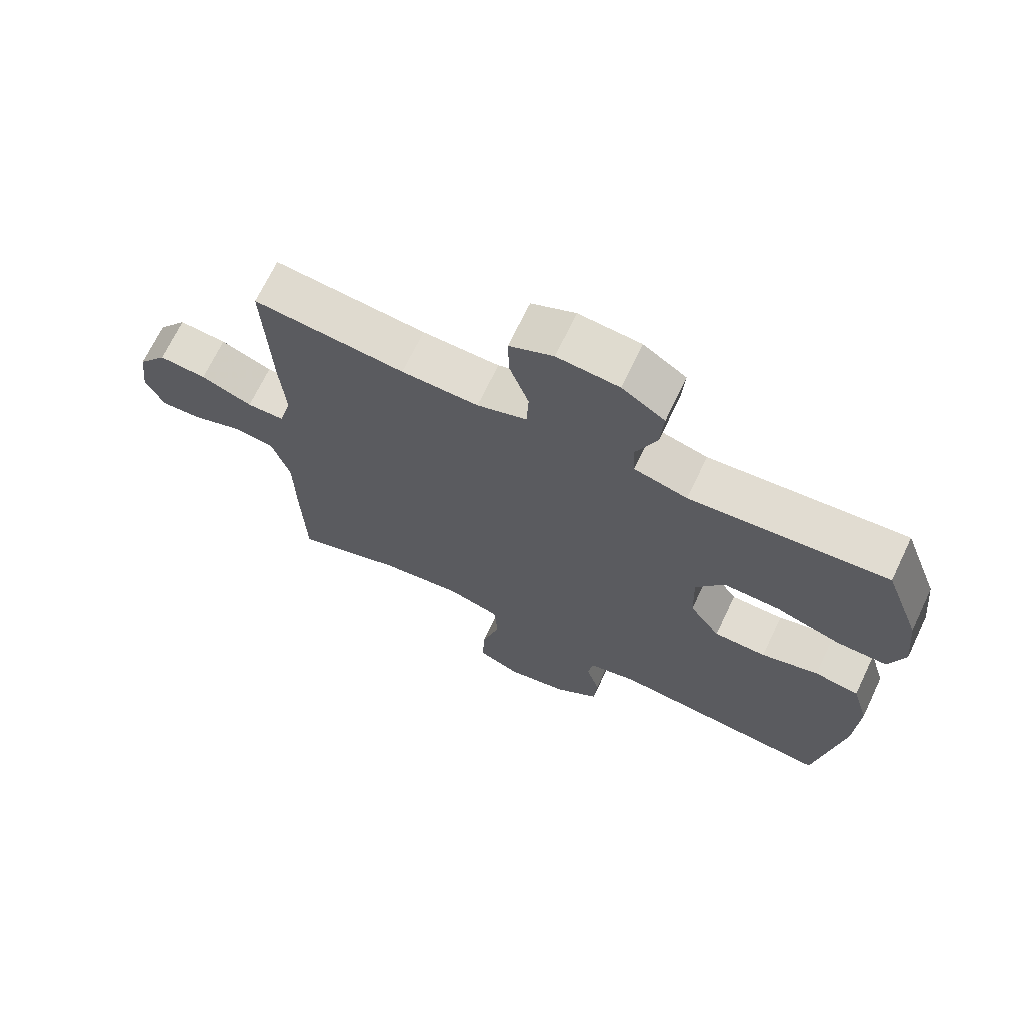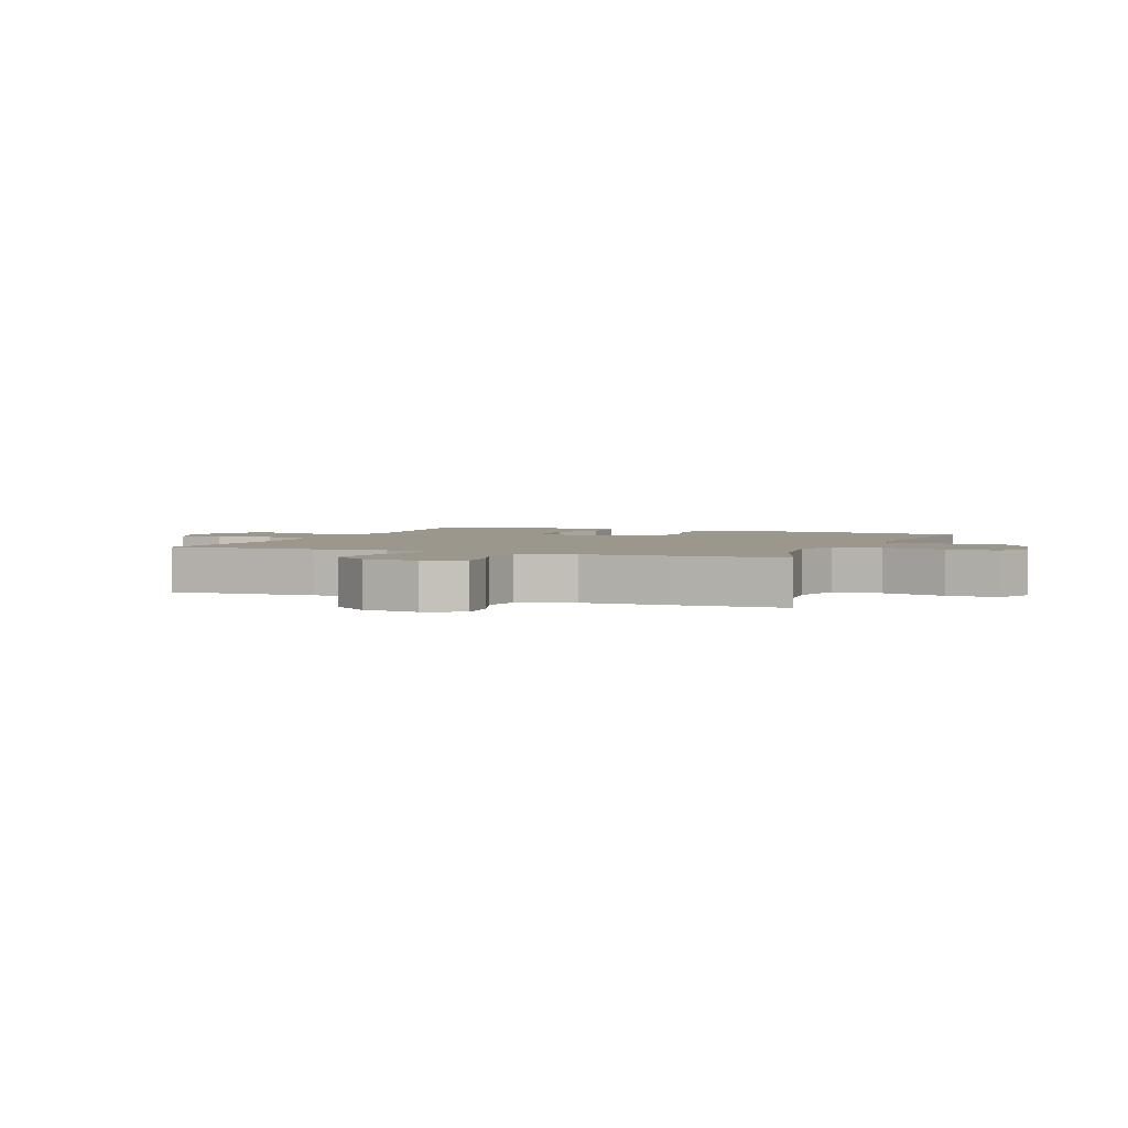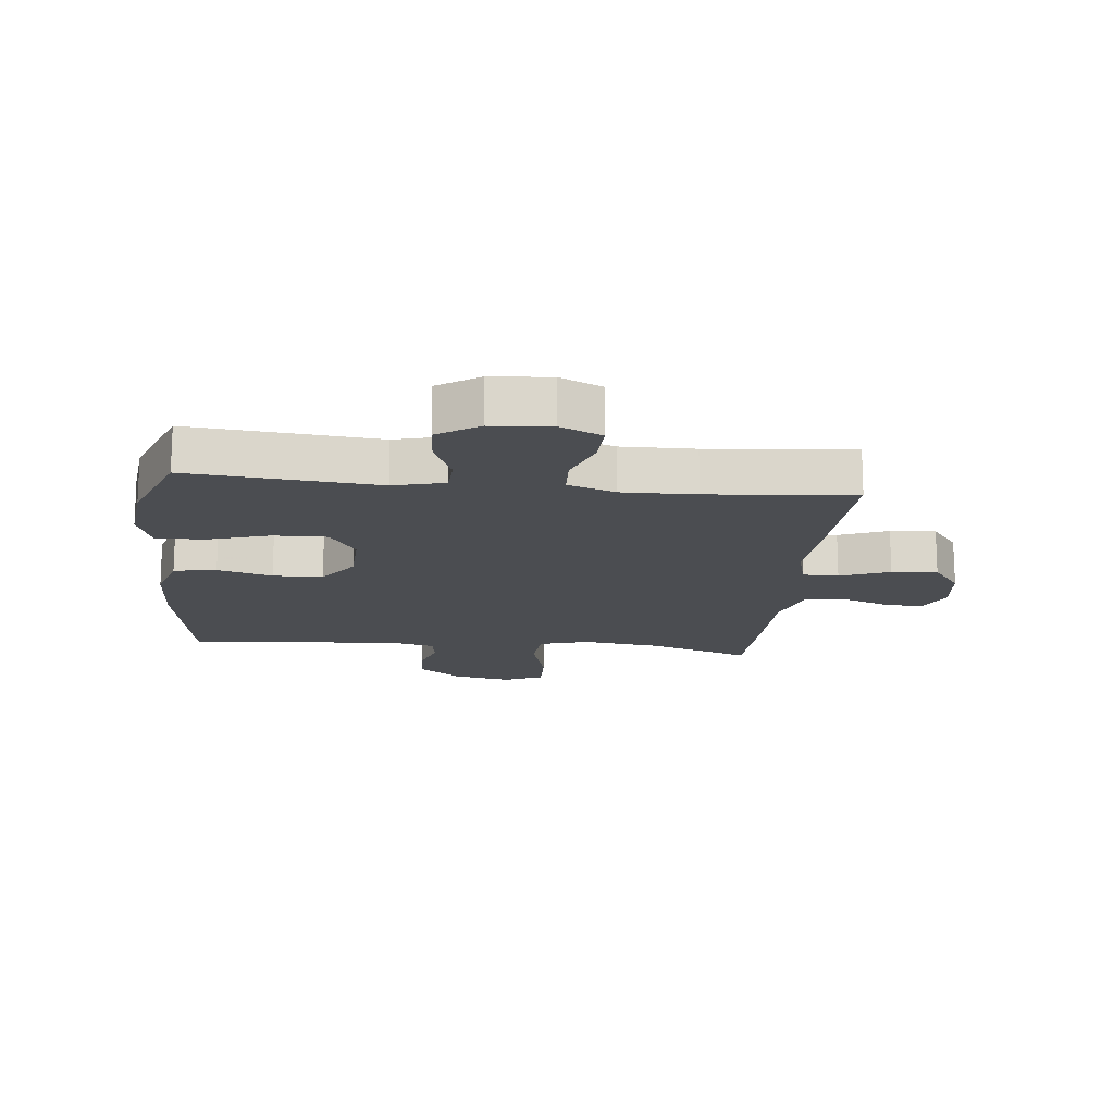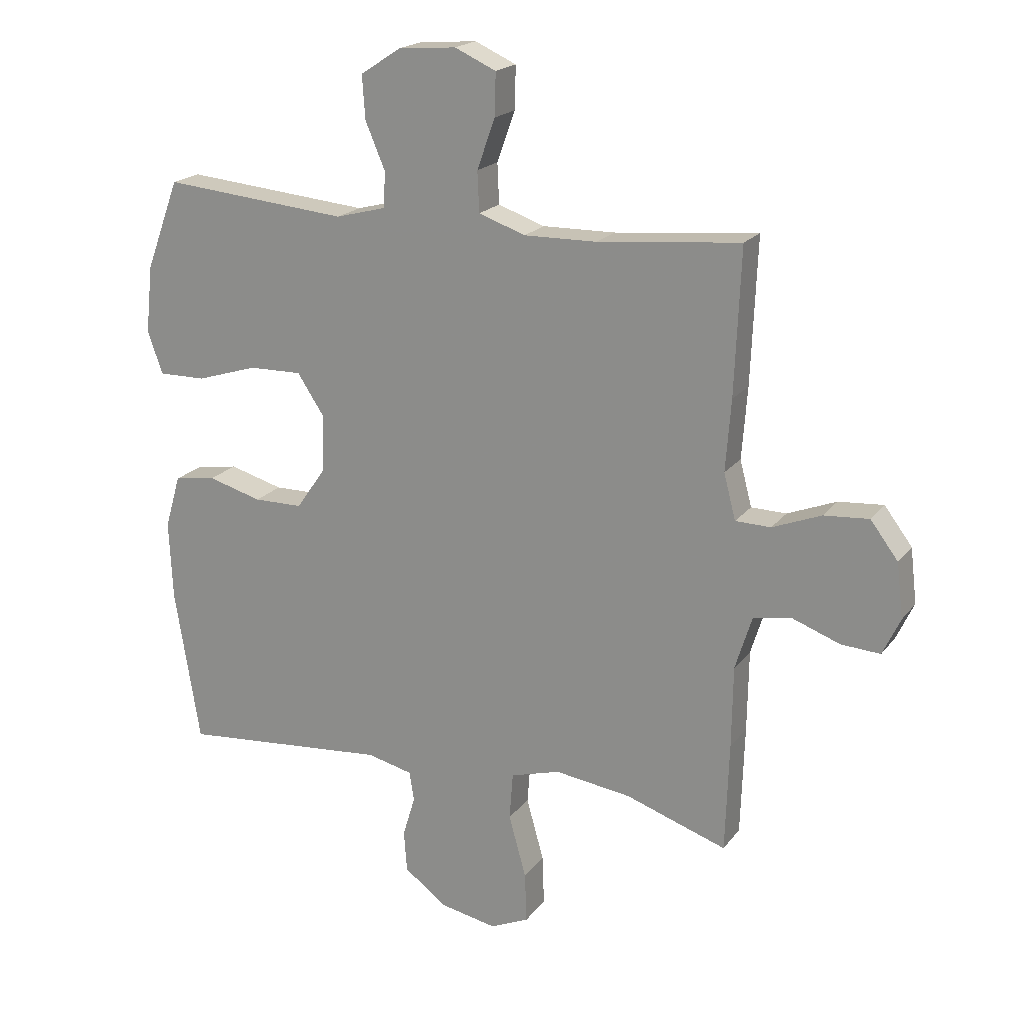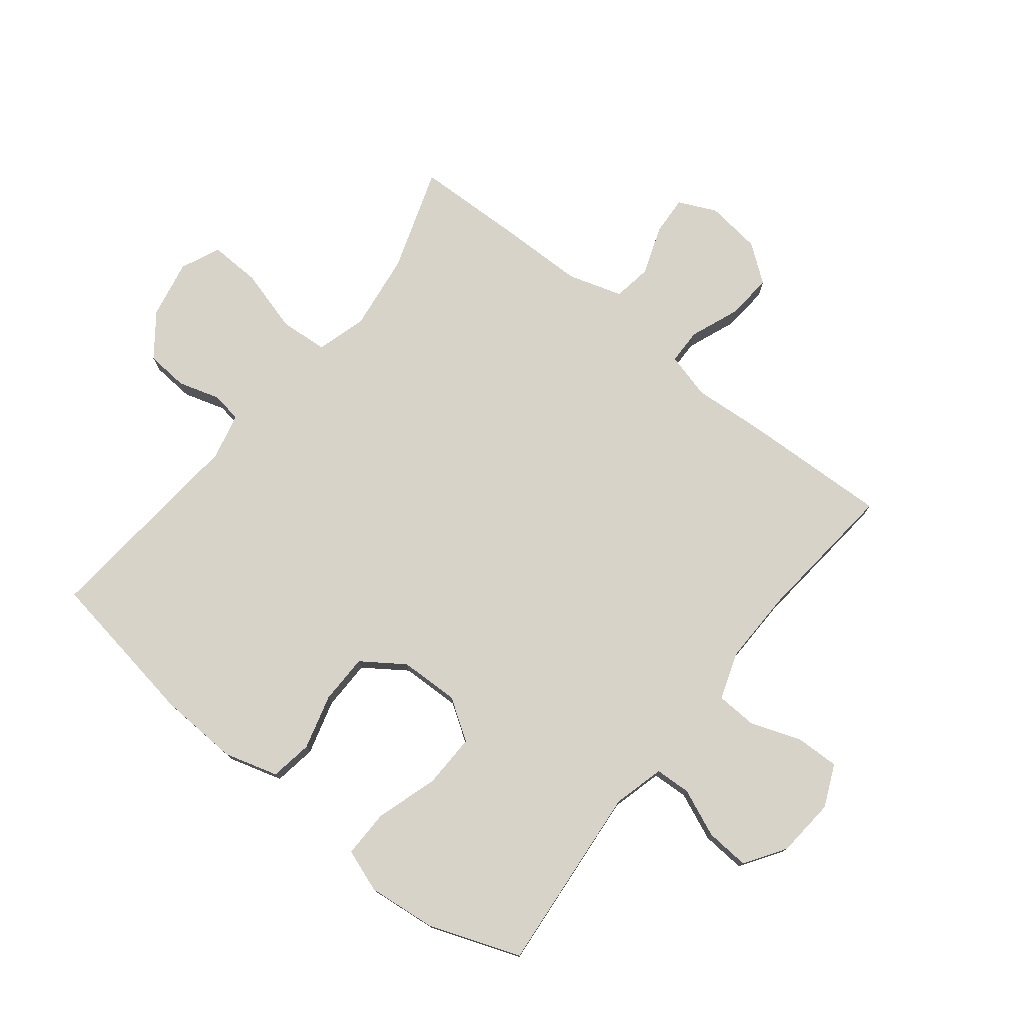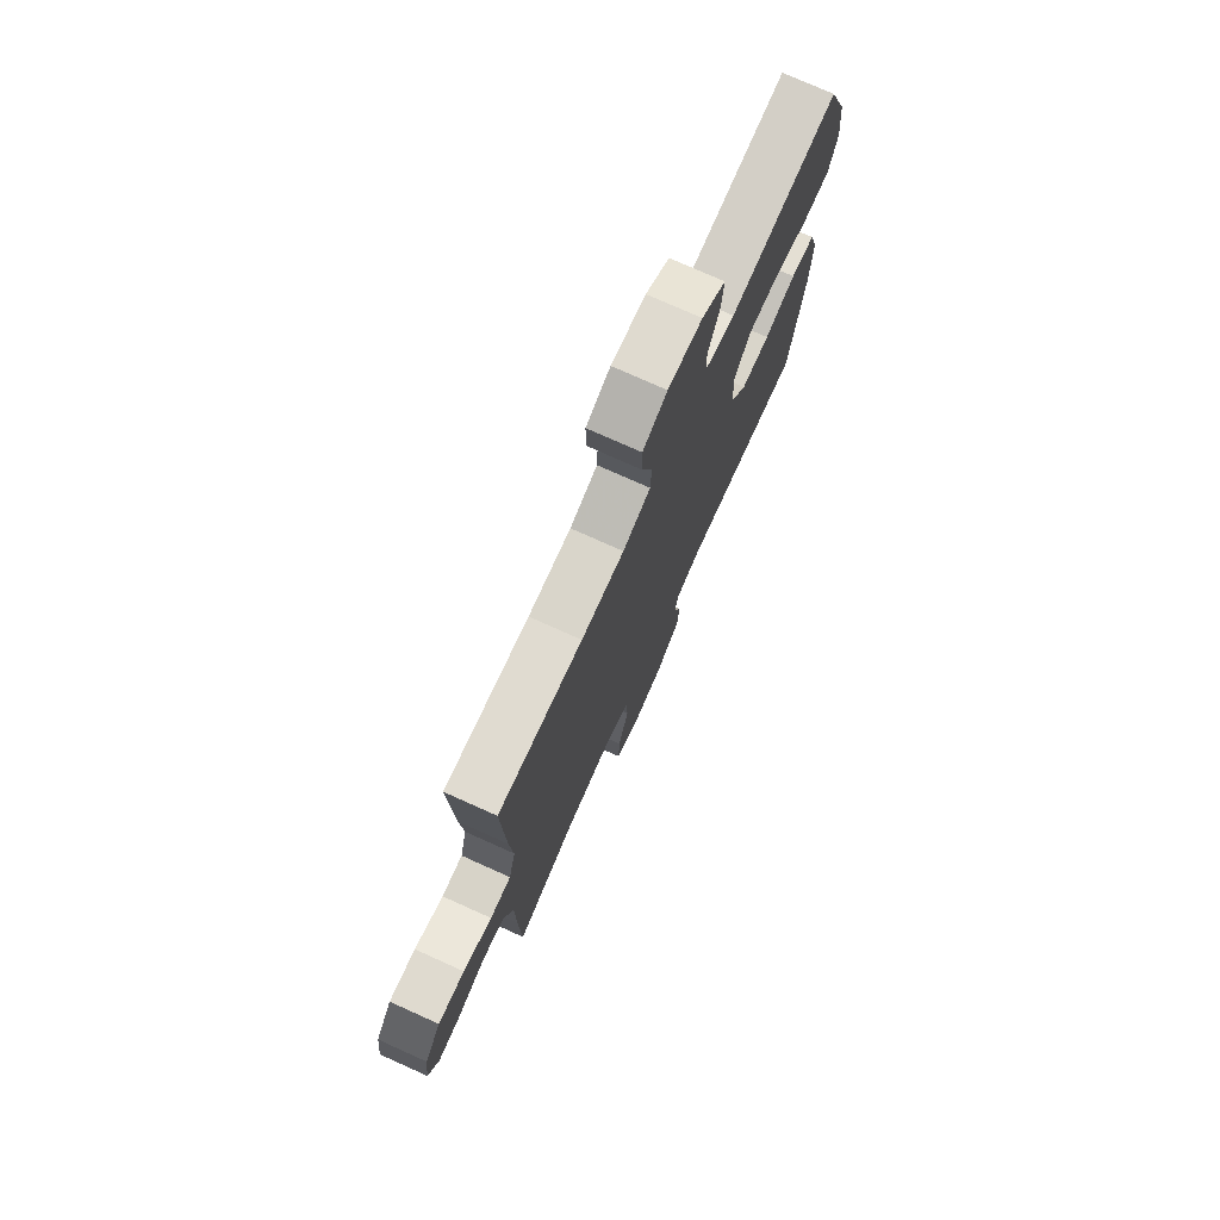
<metadata>
{"format":"obj","ext":"obj","renderer":"f3d","projection":"perspective","resolution":1024,"background":"white","views":[{"elev":69.1,"azim":-154.5,"up":"+Z"},{"elev":2.7,"azim":111.9,"up":"+Y"},{"elev":-16.0,"azim":-6.0,"up":"+Y"},{"elev":19.6,"azim":25.9,"up":"+Z"},{"elev":76.8,"azim":-51.5,"up":"+Y"},{"elev":75.4,"azim":114.2,"up":"+Z"}]}
</metadata>
<code>
v -0.5 0.07 -0.5
v -0.542 0.07 -0.241
v -0.548 0.07 -0.109
v -0.522 0.07 -0.02
v -0.452 0.07 -0.009
v -0.362 0.07 -0.034
v -0.28 0.07 -0.033
v -0.232 0.07 0.036
v -0.229 0.07 0.134
v -0.273 0.07 0.201
v -0.362 0.07 0.199
v -0.464 0.07 0.167
v -0.543 0.07 0.166
v -0.568 0.07 0.237
v -0.556 0.07 0.35
v -0.5 0.07 0.5
v -0.19 0.07 0.472
v -0.106 0.07 0.494
v -0.103 0.07 0.553
v -0.136 0.07 0.631
v -0.141 0.07 0.703
v -0.074 0.07 0.747
v 0.023 0.07 0.755
v 0.092 0.07 0.724
v 0.09 0.07 0.653
v 0.06 0.07 0.569
v 0.063 0.07 0.502
v 0.141 0.07 0.475
v 0.262 0.07 0.477
v 0.5 0.07 0.5
v 0.49 0.07 0.258
v 0.481 0.07 0.139
v 0.501 0.07 0.063
v 0.56 0.07 0.062
v 0.641 0.07 0.094
v 0.716 0.07 0.1
v 0.762 0.07 0.039
v 0.773 0.07 -0.052
v 0.744 0.07 -0.114
v 0.679 0.07 -0.11
v 0.6 0.07 -0.081
v 0.536 0.07 -0.091
v 0.508 0.07 -0.181
v 0.506 0.07 -0.317
v 0.5 0.07 -0.5
v 0.331 0.07 -0.443
v 0.204 0.07 -0.426
v 0.121 0.07 -0.45
v 0.115 0.07 -0.529
v 0.144 0.07 -0.633
v 0.147 0.07 -0.717
v 0.082 0.07 -0.746
v -0.014 0.07 -0.727
v -0.084 0.07 -0.674
v -0.089 0.07 -0.605
v -0.068 0.07 -0.536
v -0.076 0.07 -0.487
v -0.152 0.07 -0.469
v -0.5 0 -0.5
v -0.542 0 -0.241
v -0.548 0 -0.109
v -0.522 0 -0.02
v -0.452 0 -0.009
v -0.362 0 -0.034
v -0.28 0 -0.033
v -0.232 0 0.036
v -0.229 0 0.134
v -0.273 0 0.201
v -0.362 0 0.199
v -0.464 0 0.167
v -0.543 0 0.166
v -0.568 0 0.237
v -0.556 0 0.35
v -0.5 0 0.5
v -0.19 0 0.472
v -0.106 0 0.494
v -0.103 0 0.553
v -0.136 0 0.631
v -0.141 0 0.703
v -0.074 0 0.747
v 0.023 0 0.755
v 0.092 0 0.724
v 0.09 0 0.653
v 0.06 0 0.569
v 0.063 0 0.502
v 0.141 0 0.475
v 0.262 0 0.477
v 0.5 0 0.5
v 0.49 0 0.258
v 0.481 0 0.139
v 0.501 0 0.063
v 0.56 0 0.062
v 0.641 0 0.094
v 0.716 0 0.1
v 0.762 0 0.039
v 0.773 0 -0.052
v 0.744 0 -0.114
v 0.679 0 -0.11
v 0.6 0 -0.081
v 0.536 0 -0.091
v 0.508 0 -0.181
v 0.506 0 -0.317
v 0.5 0 -0.5
v 0.331 0 -0.443
v 0.204 0 -0.426
v 0.121 0 -0.45
v 0.115 0 -0.529
v 0.144 0 -0.633
v 0.147 0 -0.717
v 0.082 0 -0.746
v -0.014 0 -0.727
v -0.084 0 -0.674
v -0.089 0 -0.605
v -0.068 0 -0.536
v -0.076 0 -0.487
v -0.152 0 -0.469
f 53 54 55 56
f 53 56 57
f 52 53 57
f 49 50 51 52
f 48 49 52 57
f 47 48 57 58
f 43 44 45 46
f 42 43 46 47
f 38 39 40 41
f 38 41 42
f 37 38 42
f 34 35 36 37
f 33 34 37 42
f 32 33 42 47
f 29 30 31 32
f 28 29 32 47
f 23 24 25 26
f 23 26 27
f 22 23 27
f 19 20 21 22
f 18 19 22 27
f 17 18 27 28
f 15 16 17
f 11 12 13 14
f 10 11 14 15
f 3 4 5 6
f 3 6 7
f 2 3 7
f 1 2 7
f 58 1 7 8
f 10 15 17 28
f 9 10 28 47
f 8 9 47 58
f 114 113 112 111
f 115 114 111
f 115 111 110
f 110 109 108 107
f 115 110 107 106
f 116 115 106 105
f 104 103 102 101
f 105 104 101 100
f 99 98 97 96
f 100 99 96
f 100 96 95
f 95 94 93 92
f 100 95 92 91
f 105 100 91 90
f 90 89 88 87
f 105 90 87 86
f 84 83 82 81
f 85 84 81
f 85 81 80
f 80 79 78 77
f 85 80 77 76
f 86 85 76 75
f 75 74 73
f 72 71 70 69
f 73 72 69 68
f 64 63 62 61
f 65 64 61
f 65 61 60
f 65 60 59
f 66 65 59 116
f 86 75 73 68
f 105 86 68 67
f 116 105 67 66
f 1 59 60 2
f 2 60 61 3
f 3 61 62 4
f 4 62 63 5
f 5 63 64 6
f 6 64 65 7
f 7 65 66 8
f 8 66 67 9
f 9 67 68 10
f 10 68 69 11
f 11 69 70 12
f 12 70 71 13
f 13 71 72 14
f 14 72 73 15
f 15 73 74 16
f 16 74 75 17
f 17 75 76 18
f 18 76 77 19
f 19 77 78 20
f 20 78 79 21
f 21 79 80 22
f 22 80 81 23
f 23 81 82 24
f 24 82 83 25
f 25 83 84 26
f 26 84 85 27
f 27 85 86 28
f 28 86 87 29
f 29 87 88 30
f 30 88 89 31
f 31 89 90 32
f 32 90 91 33
f 33 91 92 34
f 34 92 93 35
f 35 93 94 36
f 36 94 95 37
f 37 95 96 38
f 38 96 97 39
f 39 97 98 40
f 40 98 99 41
f 41 99 100 42
f 42 100 101 43
f 43 101 102 44
f 44 102 103 45
f 45 103 104 46
f 46 104 105 47
f 47 105 106 48
f 48 106 107 49
f 49 107 108 50
f 50 108 109 51
f 51 109 110 52
f 52 110 111 53
f 53 111 112 54
f 54 112 113 55
f 55 113 114 56
f 56 114 115 57
f 57 115 116 58
f 58 116 59 1

</code>
